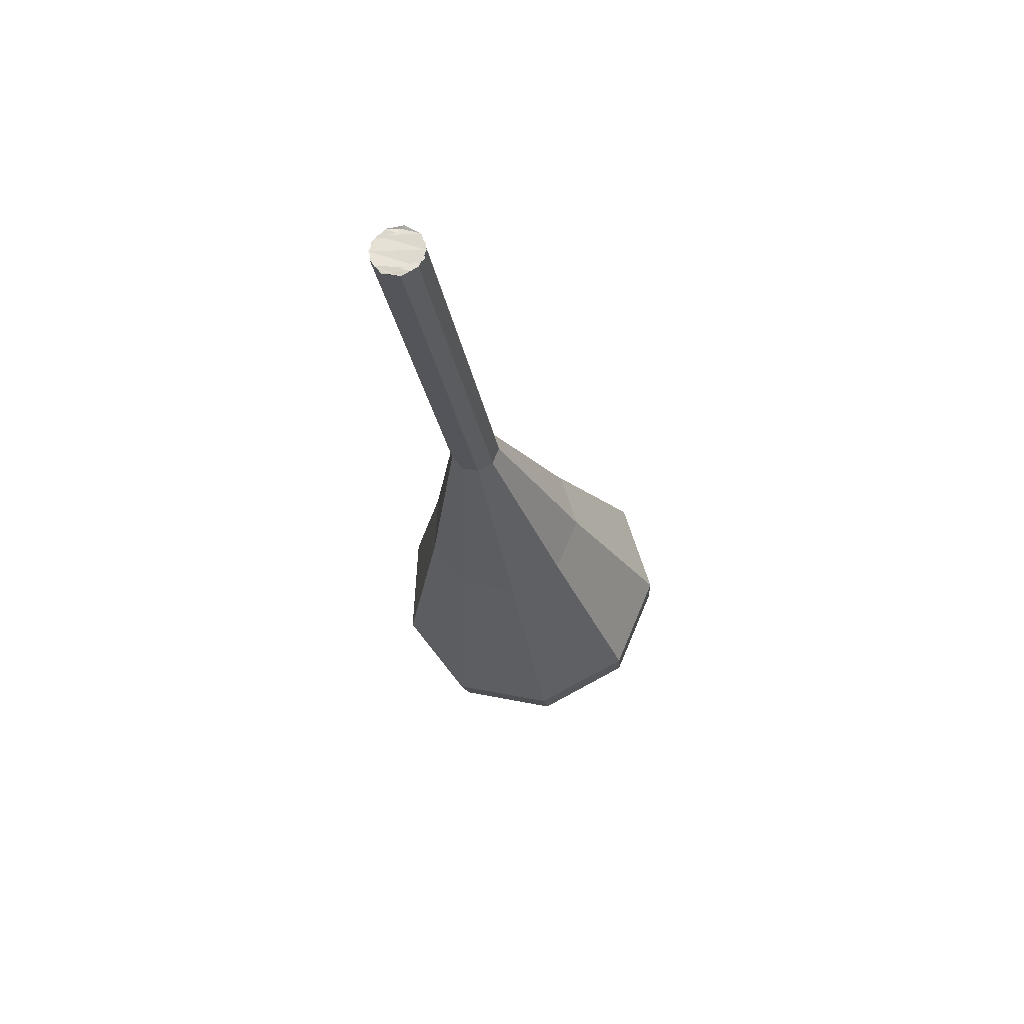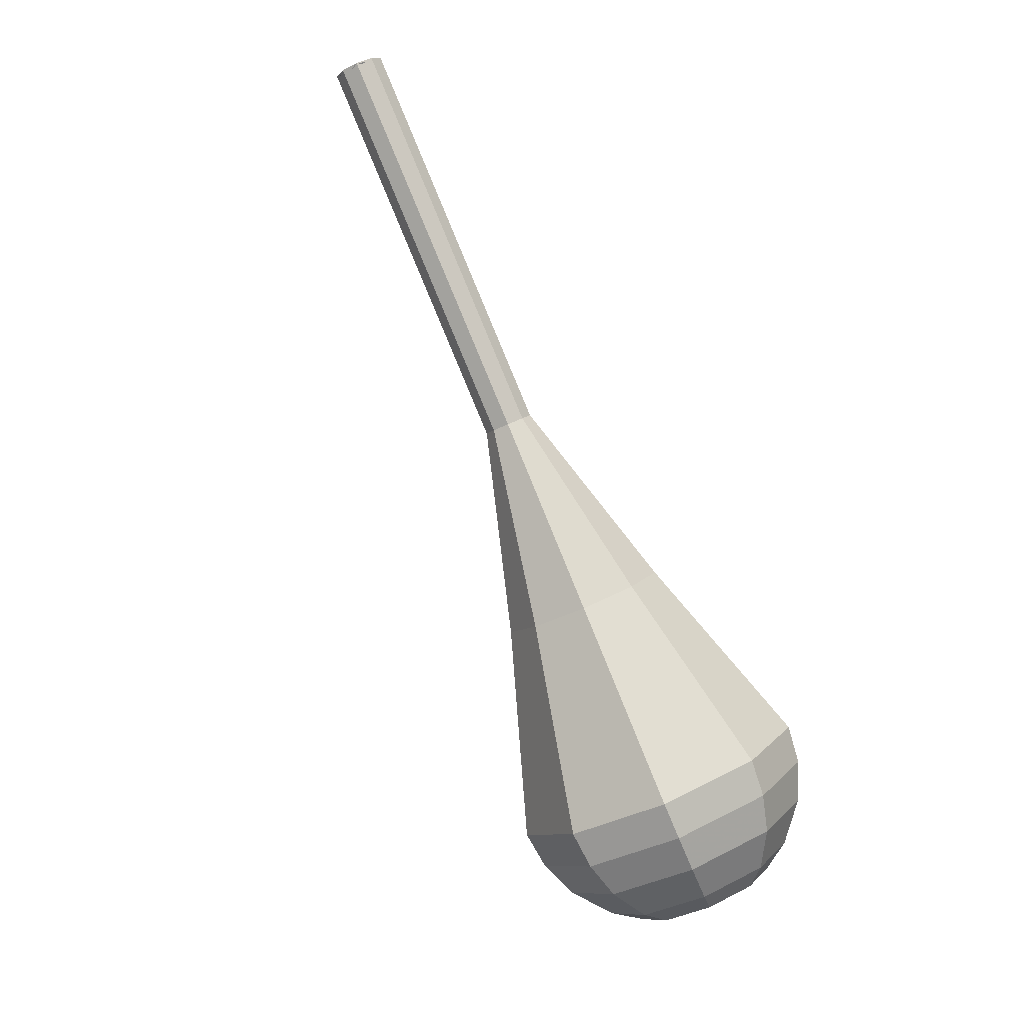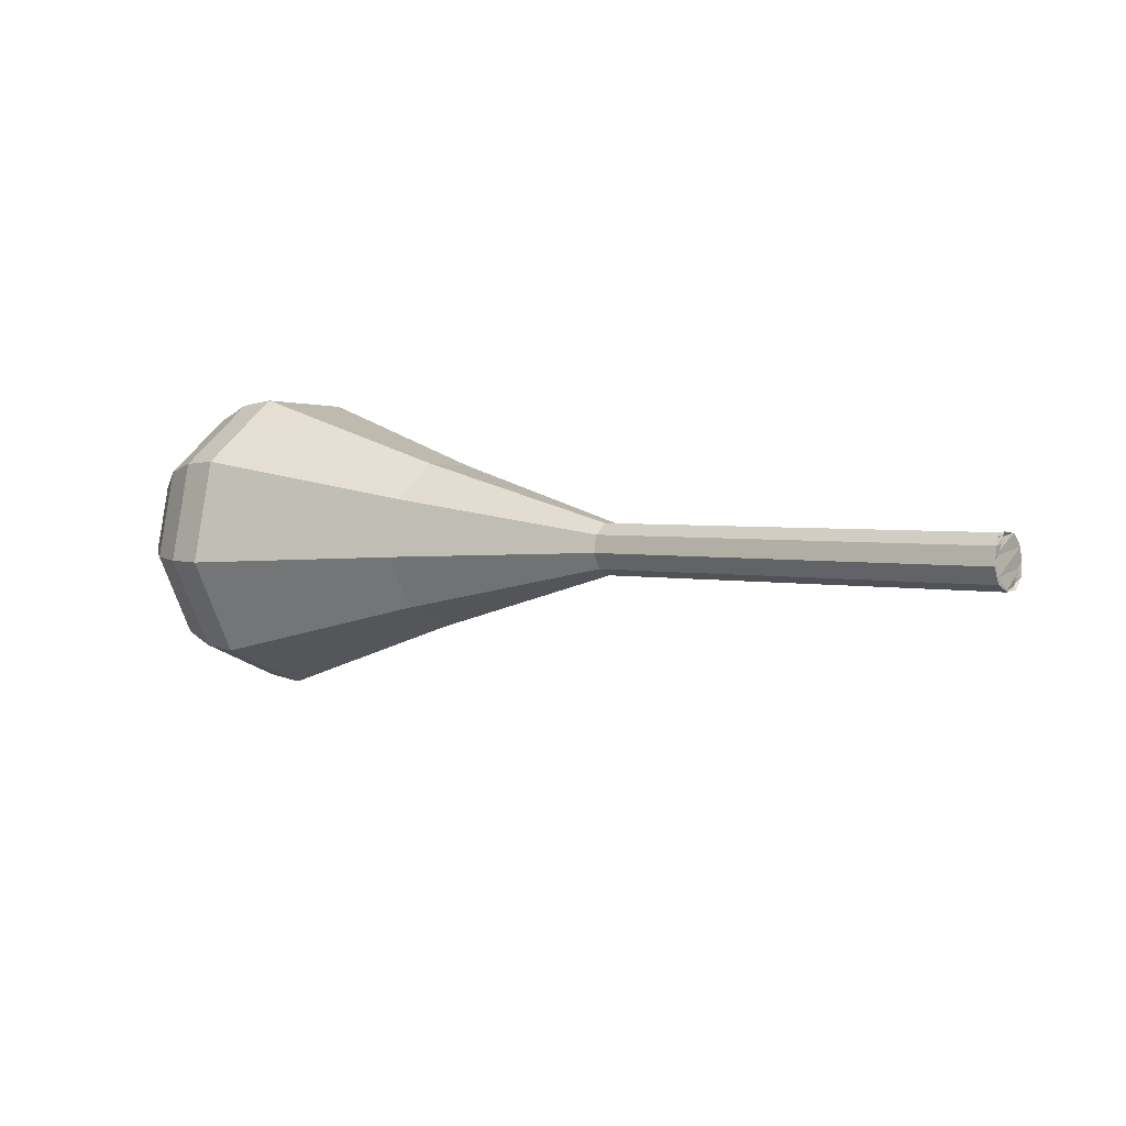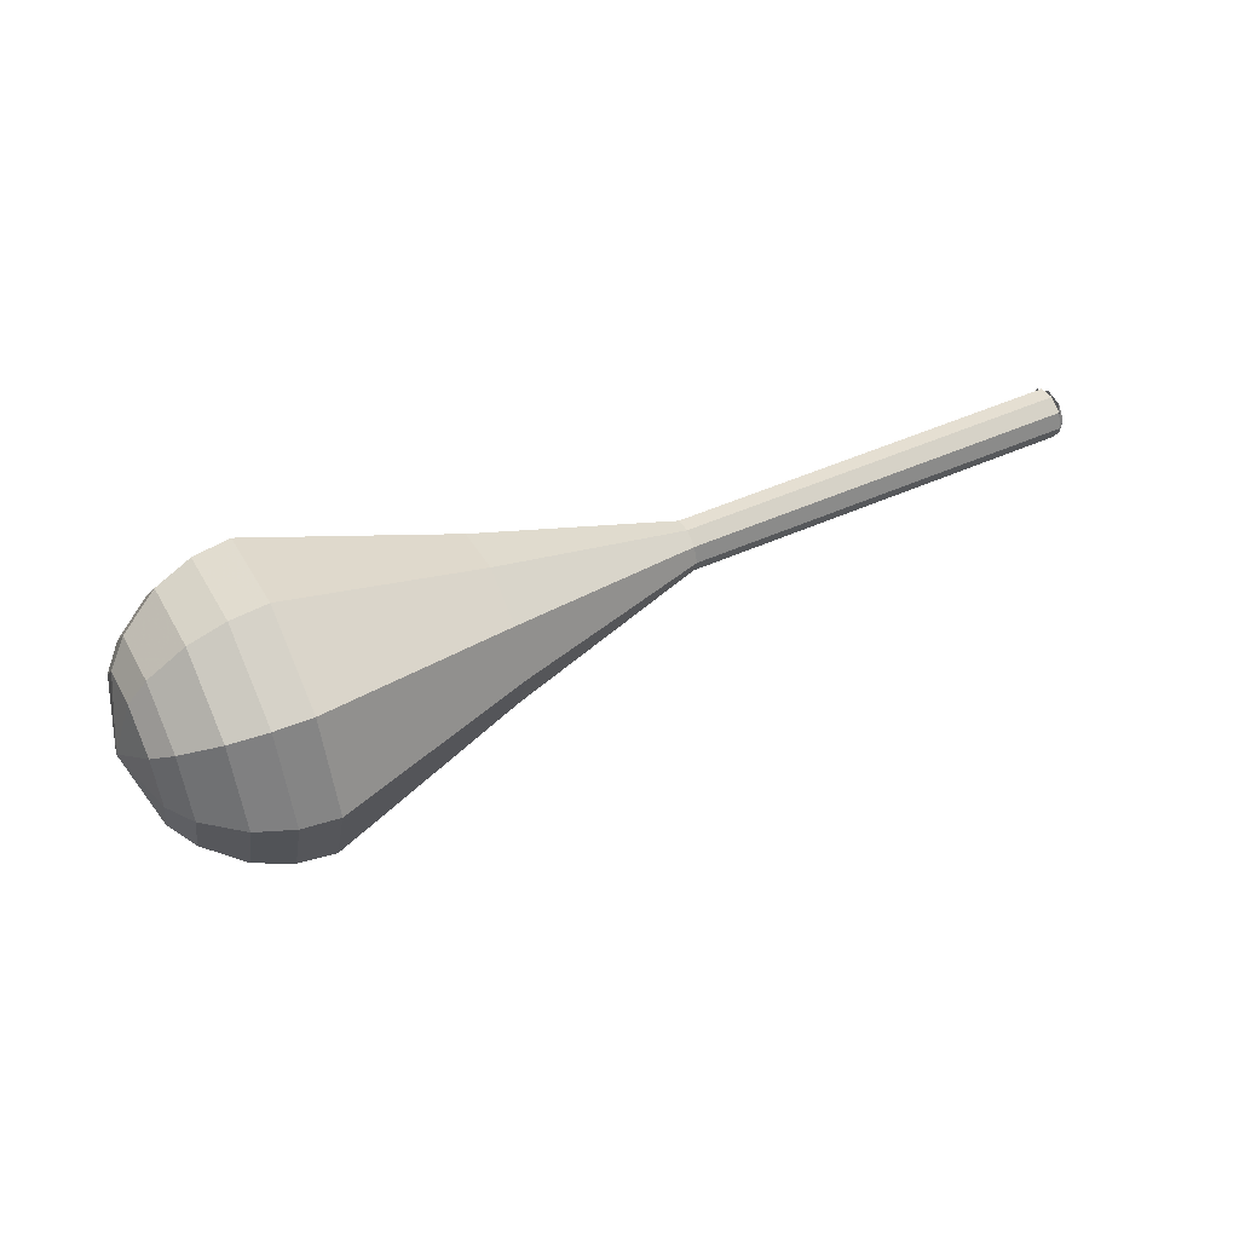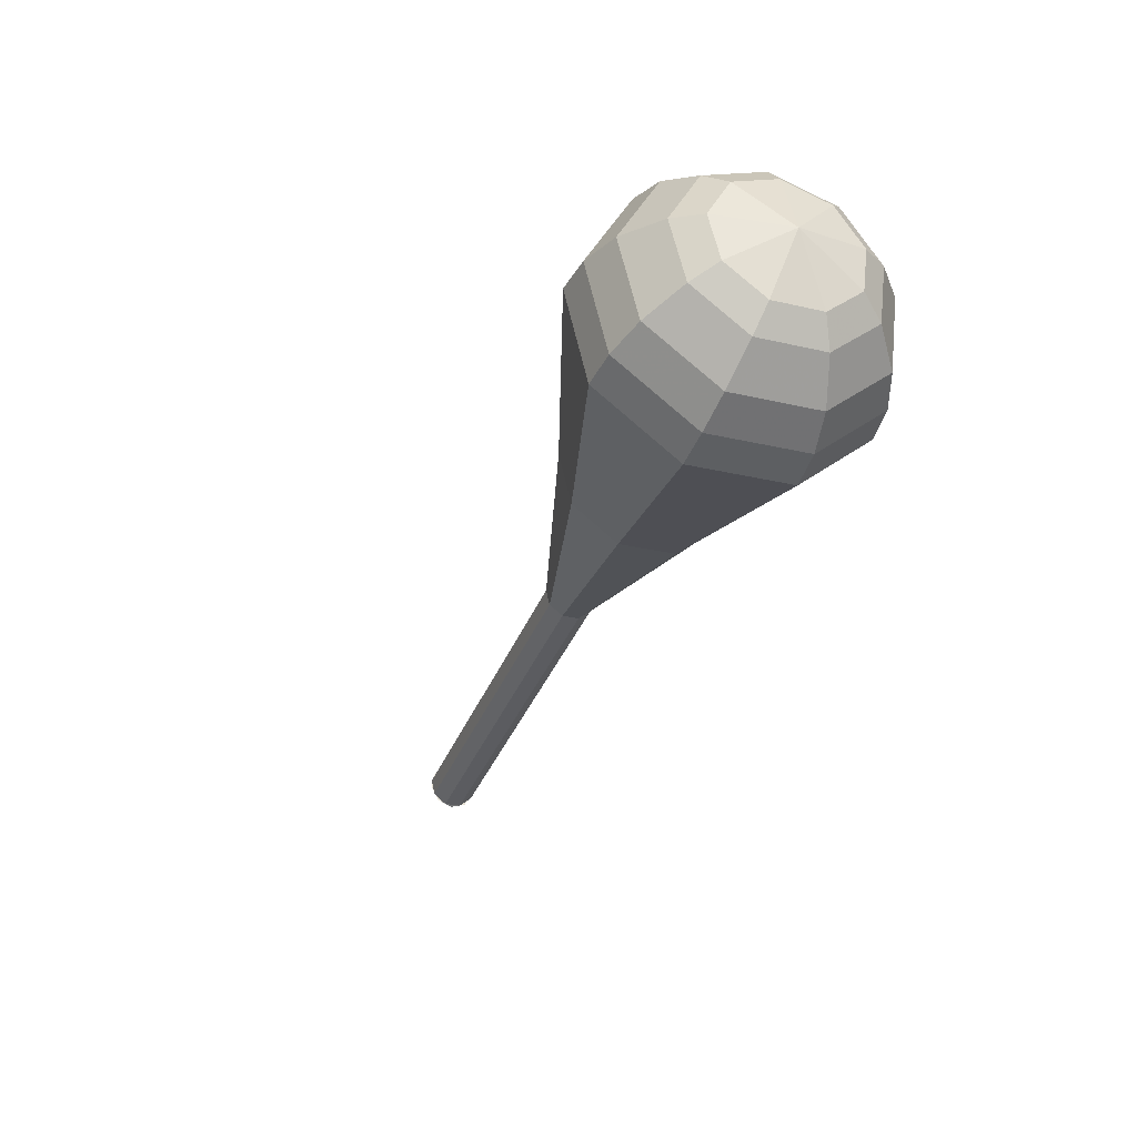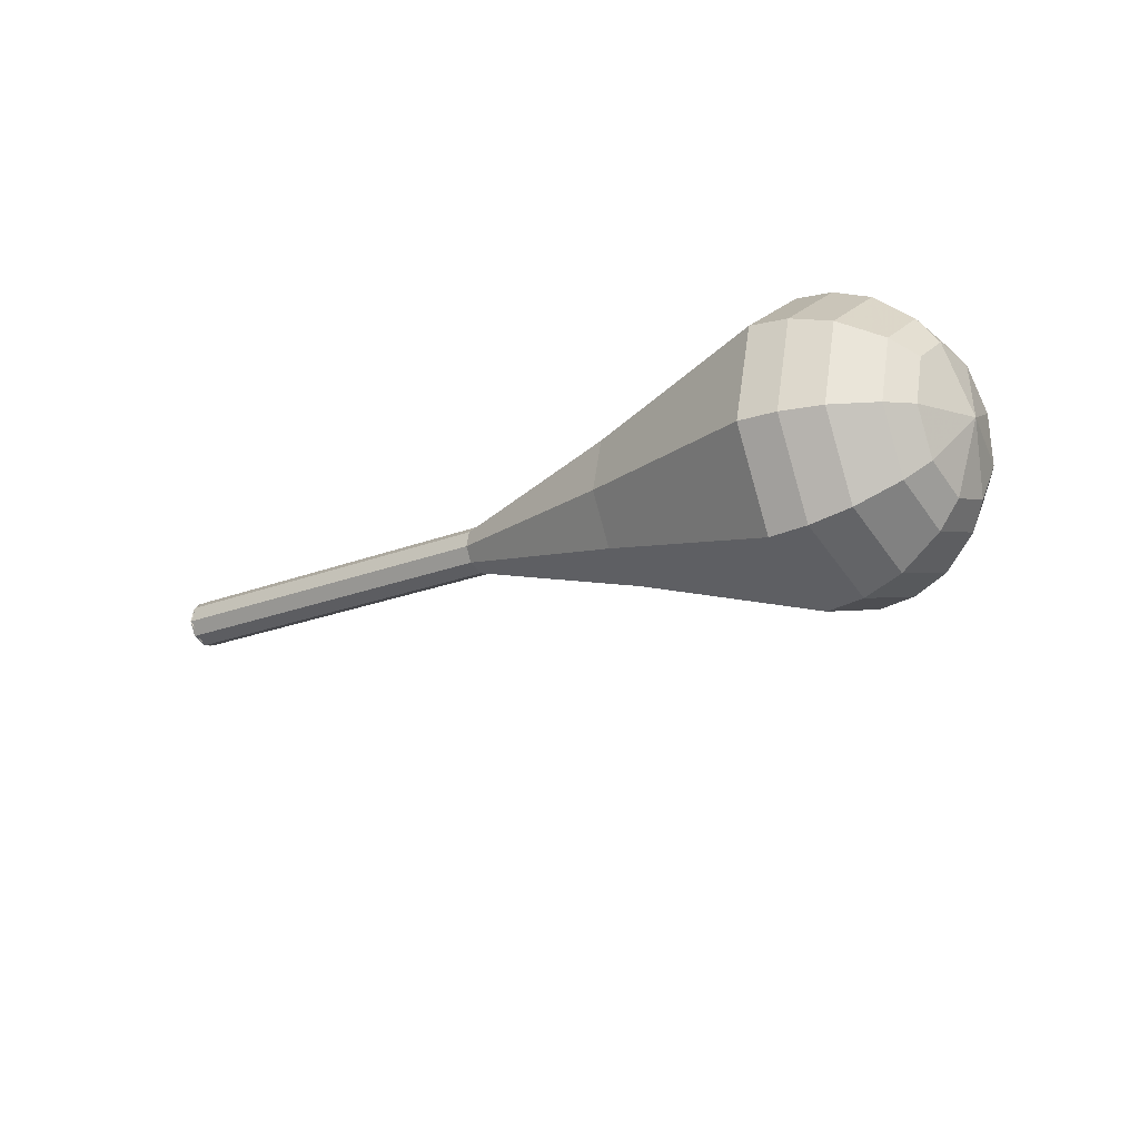
<metadata>
{"format":"obj","ext":"obj","renderer":"f3d","projection":"perspective","resolution":1024,"background":"white","views":[{"elev":-2.8,"azim":-85.6,"up":"+Z"},{"elev":70.3,"azim":61.3,"up":"+Z"},{"elev":36.3,"azim":-151.3,"up":"+Z"},{"elev":39.4,"azim":173.7,"up":"+Y"},{"elev":-56.8,"azim":64.8,"up":"+Z"},{"elev":-26.5,"azim":56.9,"up":"+Y"}]}
</metadata>
<code>
g tube1
v 151.2 140.2 194.7
v 150.8 139.9 194
v 150.6 139.1 193.6
v 150.7 138.3 193.7
v 151 137.7 194.3
v 151.3 137.7 195.1
v 151.6 138.3 195.7
v 151.7 139.1 195.8
v 151.5 139.9 195.4
v 151.2 140.2 194.7
v 151.1 137.7 194.7
v 150.8 138 193.9
v 150.7 138.7 193.5
v 150.8 139.6 193.7
v 151.1 140.1 194.3
v 151.4 140.1 195.1
v 151.6 139.5 195.7
v 151.6 138.7 195.9
v 151.4 137.9 195.5
v 151.1 137.7 194.7
v 155.8 137.3 193
v 155.5 137.6 192.2
v 155.5 138.4 191.8
v 155.6 139.2 192
v 155.8 139.7 192.6
v 156.1 139.7 193.4
v 156.3 139.2 194
v 156.3 138.3 194.1
v 156.1 137.6 193.7
v 155.8 137.3 193
v 160.5 136.9 191.3
v 160.3 137.3 190.5
v 160.2 138 190.1
v 160.3 138.8 190.3
v 160.6 139.4 190.9
v 160.9 139.4 191.7
v 161 138.8 192.3
v 161 137.9 192.4
v 160.8 137.2 192
v 160.5 136.9 191.3
v 165.3 136.6 189.6
v 165 136.9 188.8
v 164.9 137.6 188.4
v 165 138.5 188.5
v 165.3 139 189.2
v 165.6 139 190
v 165.8 138.4 190.6
v 165.7 137.6 190.7
v 165.5 136.9 190.3
v 165.3 136.6 189.6
v 170 136.2 187.9
v 169.7 136.5 187.1
v 169.6 137.3 186.7
v 169.8 138.1 186.8
v 170 138.6 187.4
v 170.3 138.6 188.3
v 170.5 138.1 188.9
v 170.5 137.2 189
v 170.3 136.5 188.6
v 170 136.2 187.9
v 179.2 132.6 184.4
v 178.4 133.6 181.9
v 178.1 136.1 180.6
v 178.5 138.9 181.1
v 179.4 140.6 183.1
v 180.3 140.6 185.8
v 180.9 138.7 187.8
v 180.9 135.9 188.3
v 180.2 133.5 186.9
v 179.2 132.6 184.4
v 188.4 128.5 181
v 186.9 130.4 176.5
v 186.4 134.9 174.1
v 187.1 139.9 174.9
v 188.7 143.1 178.6
v 190.4 143 183.4
v 191.5 139.6 187.1
v 191.4 134.5 187.9
v 190.2 130.1 185.5
v 188.4 128.5 181
v 190.2 128.6 180.4
v 188.7 130.4 176
v 188.2 134.8 173.6
v 188.9 139.6 174.4
v 190.4 142.7 178
v 192.1 142.6 182.7
v 193.2 139.3 186.3
v 193.1 134.4 187.1
v 191.9 130.2 184.8
v 190.2 128.6 180.4
v 192 129.3 179.7
v 190.7 130.9 175.8
v 190.3 134.8 173.7
v 190.9 139.1 174.4
v 192.2 141.9 177.6
v 193.7 141.8 181.8
v 194.7 138.8 185
v 194.6 134.4 185.7
v 193.5 130.7 183.7
v 192 129.3 179.7
v 193.9 130.6 179.1
v 192.9 131.9 176.1
v 192.6 134.9 174.5
v 193 138.2 175
v 194.1 140.3 177.5
v 195.2 140.2 180.7
v 195.9 138 183.1
v 195.9 134.6 183.7
v 195.1 131.7 182.1
v 193.9 130.6 179.1
v 194.9 131.9 178.8
v 194.1 132.8 176.6
v 193.9 135 175.4
v 194.2 137.4 175.8
v 195 139 177.6
v 195.8 138.9 179.9
v 196.4 137.3 181.7
v 196.3 134.8 182.1
v 195.7 132.7 181
v 194.9 131.9 178.8
v 196 135.5 178.5
v 196 135.5 178.5
v 196 135.5 178.5
v 196 135.5 178.5
v 196 135.5 178.5
v 196 135.5 178.5
v 196 135.5 178.5
v 196 135.5 178.5
v 196 135.5 178.5
v 196 135.5 178.5
f 1 2 12
f 12 11 1
f 2 3 13
f 13 12 2
f 3 4 14
f 14 13 3
f 4 5 15
f 15 14 4
f 5 6 16
f 16 15 5
f 6 7 17
f 17 16 6
f 7 8 18
f 18 17 7
f 8 9 19
f 19 18 8
f 9 10 20
f 20 19 9
f 11 12 22
f 22 21 11
f 12 13 23
f 23 22 12
f 13 14 24
f 24 23 13
f 14 15 25
f 25 24 14
f 15 16 26
f 26 25 15
f 16 17 27
f 27 26 16
f 17 18 28
f 28 27 17
f 18 19 29
f 29 28 18
f 19 20 30
f 30 29 19
f 21 22 32
f 32 31 21
f 22 23 33
f 33 32 22
f 23 24 34
f 34 33 23
f 24 25 35
f 35 34 24
f 25 26 36
f 36 35 25
f 26 27 37
f 37 36 26
f 27 28 38
f 38 37 27
f 28 29 39
f 39 38 28
f 29 30 40
f 40 39 29
f 31 32 42
f 42 41 31
f 32 33 43
f 43 42 32
f 33 34 44
f 44 43 33
f 34 35 45
f 45 44 34
f 35 36 46
f 46 45 35
f 36 37 47
f 47 46 36
f 37 38 48
f 48 47 37
f 38 39 49
f 49 48 38
f 39 40 50
f 50 49 39
f 41 42 52
f 52 51 41
f 42 43 53
f 53 52 42
f 43 44 54
f 54 53 43
f 44 45 55
f 55 54 44
f 45 46 56
f 56 55 45
f 46 47 57
f 57 56 46
f 47 48 58
f 58 57 47
f 48 49 59
f 59 58 48
f 49 50 60
f 60 59 49
f 51 52 62
f 62 61 51
f 52 53 63
f 63 62 52
f 53 54 64
f 64 63 53
f 54 55 65
f 65 64 54
f 55 56 66
f 66 65 55
f 56 57 67
f 67 66 56
f 57 58 68
f 68 67 57
f 58 59 69
f 69 68 58
f 59 60 70
f 70 69 59
f 61 62 72
f 72 71 61
f 62 63 73
f 73 72 62
f 63 64 74
f 74 73 63
f 64 65 75
f 75 74 64
f 65 66 76
f 76 75 65
f 66 67 77
f 77 76 66
f 67 68 78
f 78 77 67
f 68 69 79
f 79 78 68
f 69 70 80
f 80 79 69
f 71 72 82
f 82 81 71
f 72 73 83
f 83 82 72
f 73 74 84
f 84 83 73
f 74 75 85
f 85 84 74
f 75 76 86
f 86 85 75
f 76 77 87
f 87 86 76
f 77 78 88
f 88 87 77
f 78 79 89
f 89 88 78
f 79 80 90
f 90 89 79
f 81 82 92
f 92 91 81
f 82 83 93
f 93 92 82
f 83 84 94
f 94 93 83
f 84 85 95
f 95 94 84
f 85 86 96
f 96 95 85
f 86 87 97
f 97 96 86
f 87 88 98
f 98 97 87
f 88 89 99
f 99 98 88
f 89 90 100
f 100 99 89
f 91 92 102
f 102 101 91
f 92 93 103
f 103 102 92
f 93 94 104
f 104 103 93
f 94 95 105
f 105 104 94
f 95 96 106
f 106 105 95
f 96 97 107
f 107 106 96
f 97 98 108
f 108 107 97
f 98 99 109
f 109 108 98
f 99 100 110
f 110 109 99
f 101 102 112
f 112 111 101
f 102 103 113
f 113 112 102
f 103 104 114
f 114 113 103
f 104 105 115
f 115 114 104
f 105 106 116
f 116 115 105
f 106 107 117
f 117 116 106
f 107 108 118
f 118 117 107
f 108 109 119
f 119 118 108
f 109 110 120
f 120 119 109
f 111 112 122
f 122 121 111
f 112 113 123
f 123 122 112
f 113 114 124
f 124 123 113
f 114 115 125
f 125 124 114
f 115 116 126
f 126 125 115
f 116 117 127
f 127 126 116
f 117 118 128
f 128 127 117
f 118 119 129
f 129 128 118
f 119 120 130
f 130 129 119

</code>
